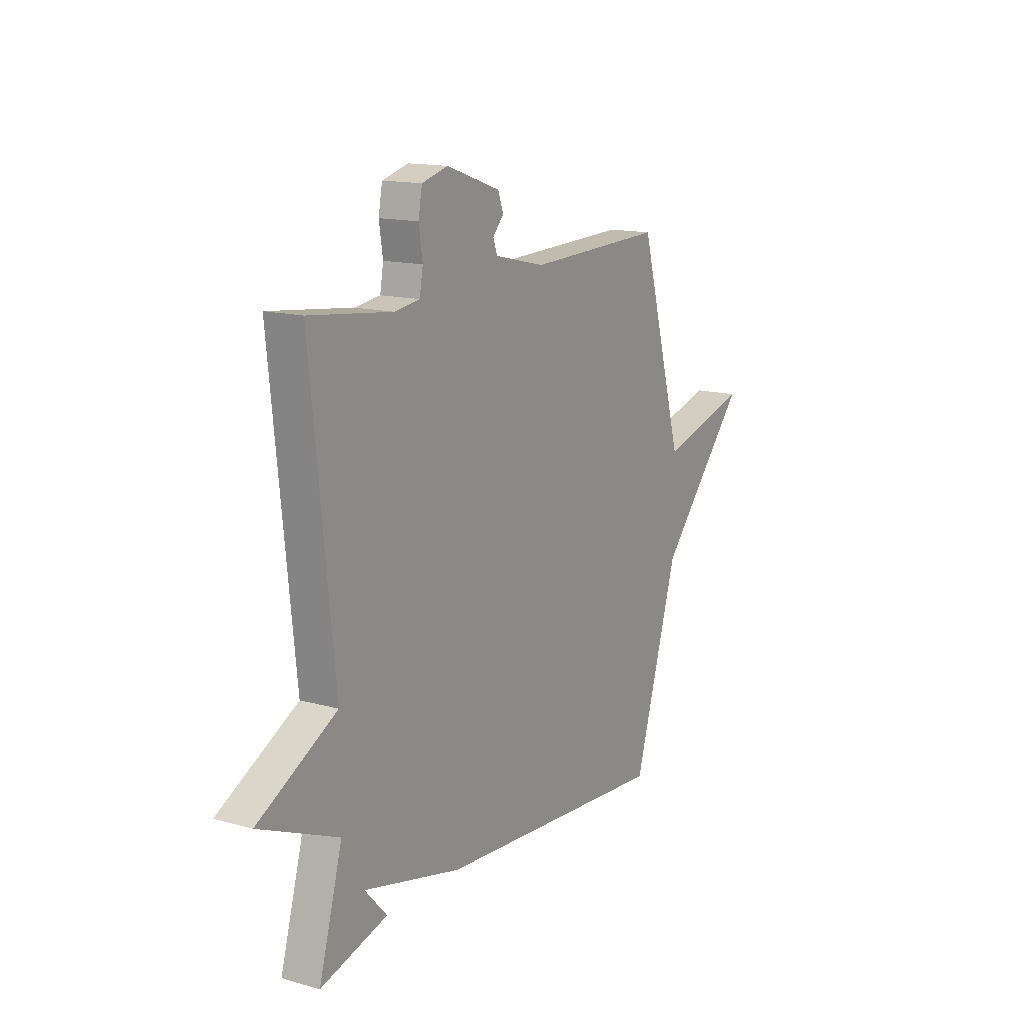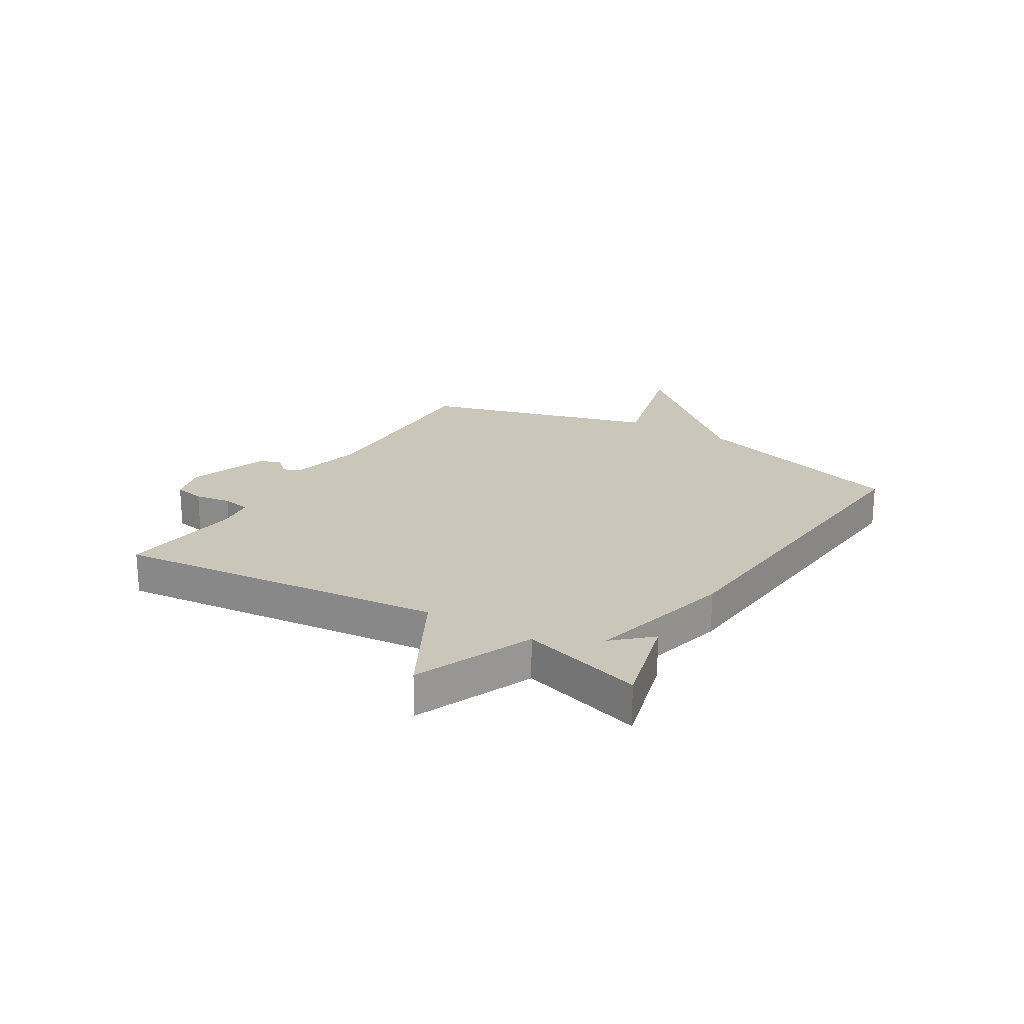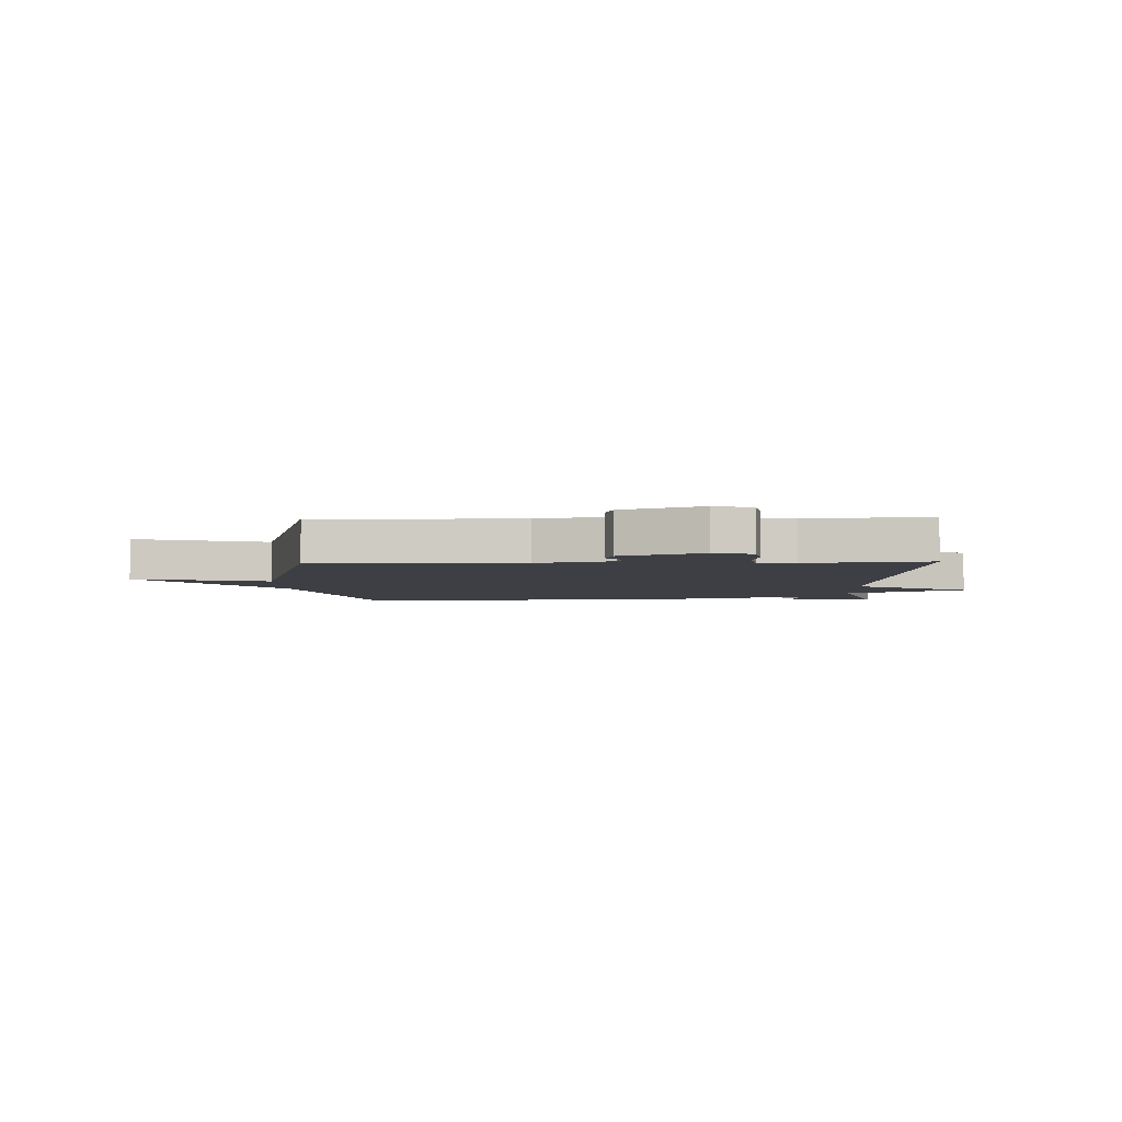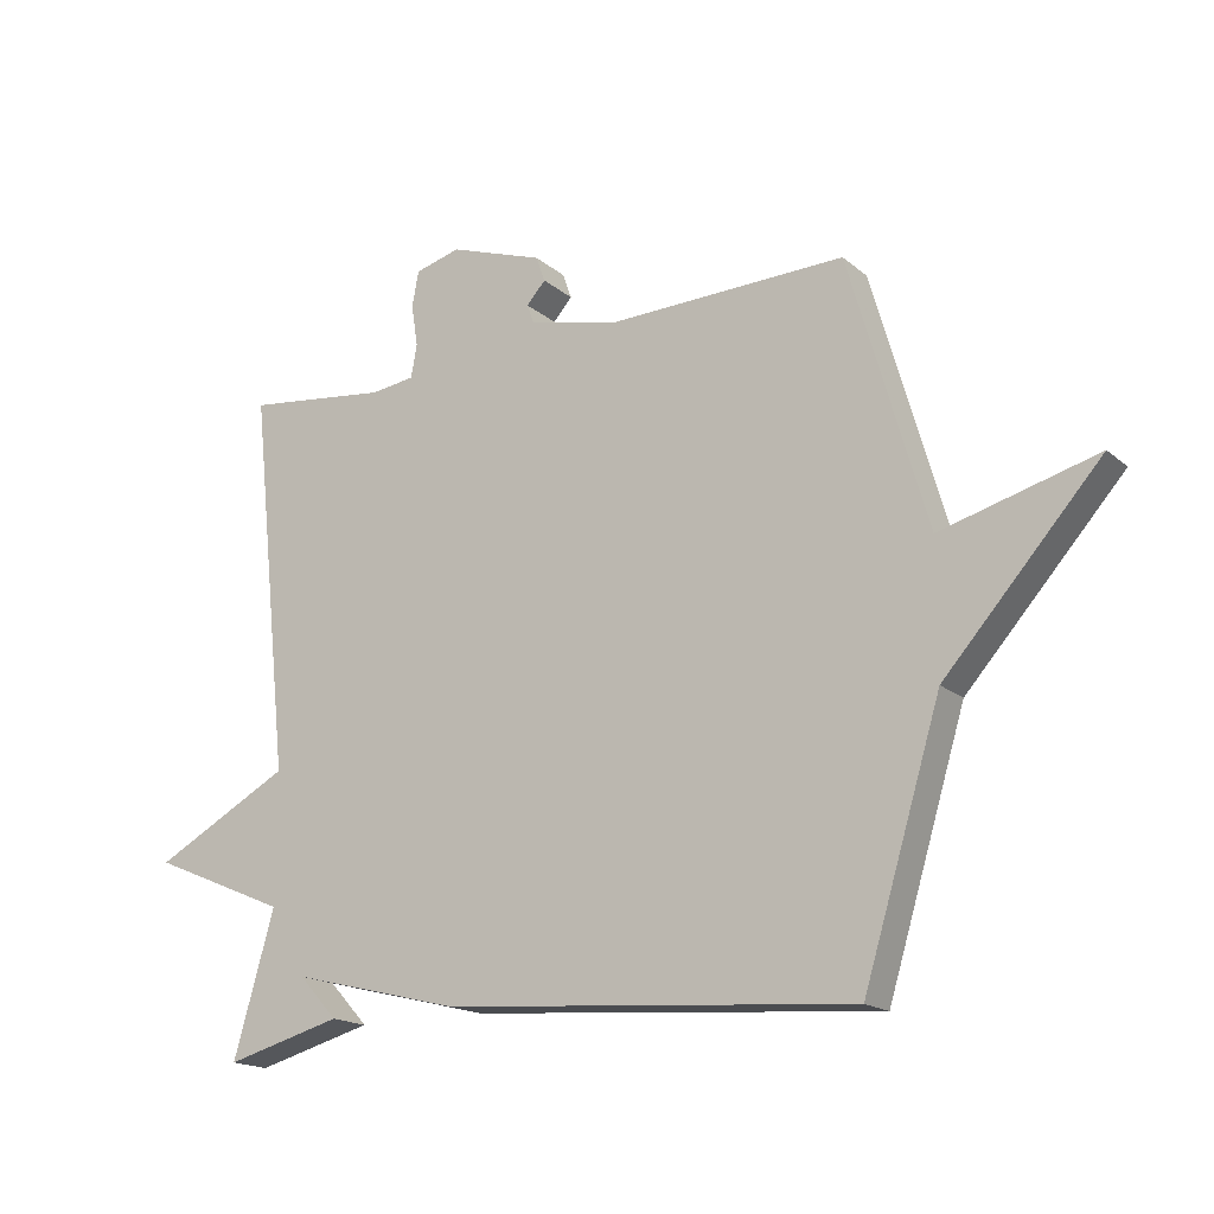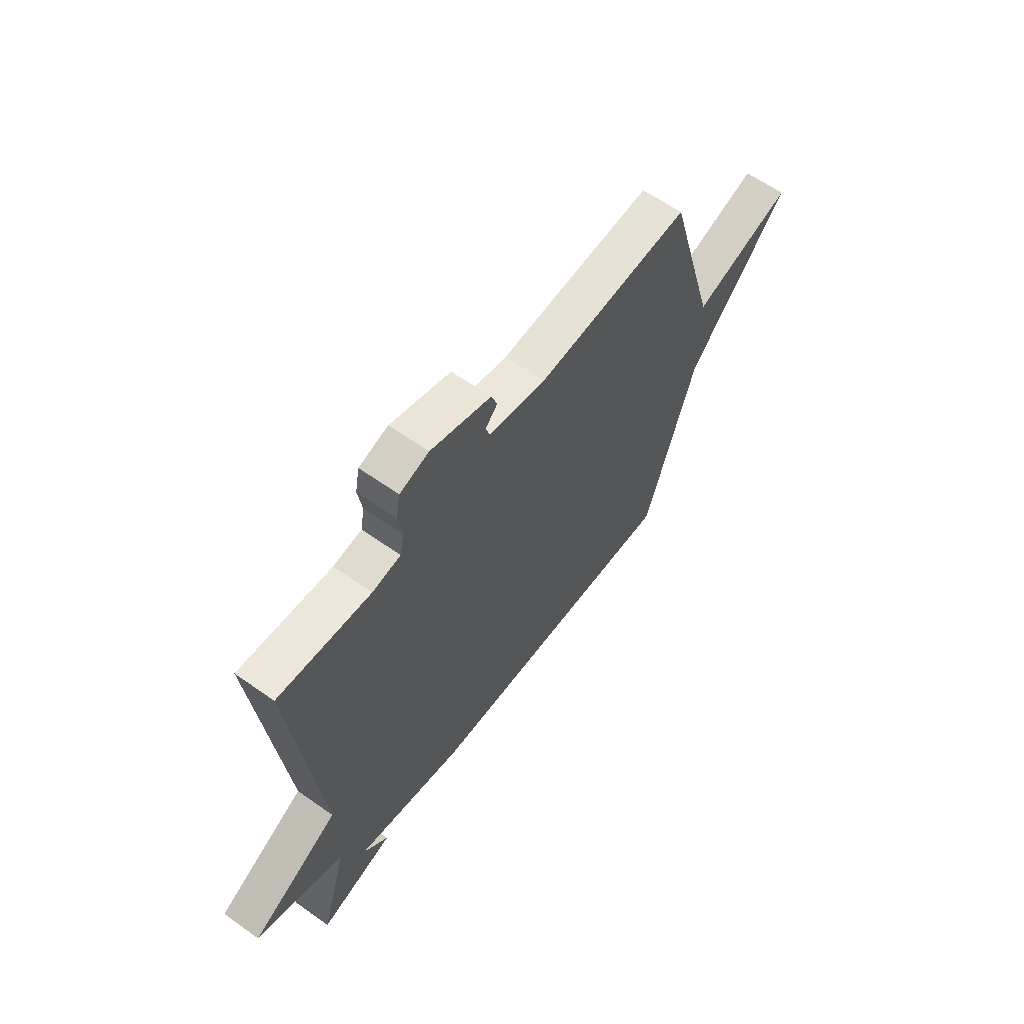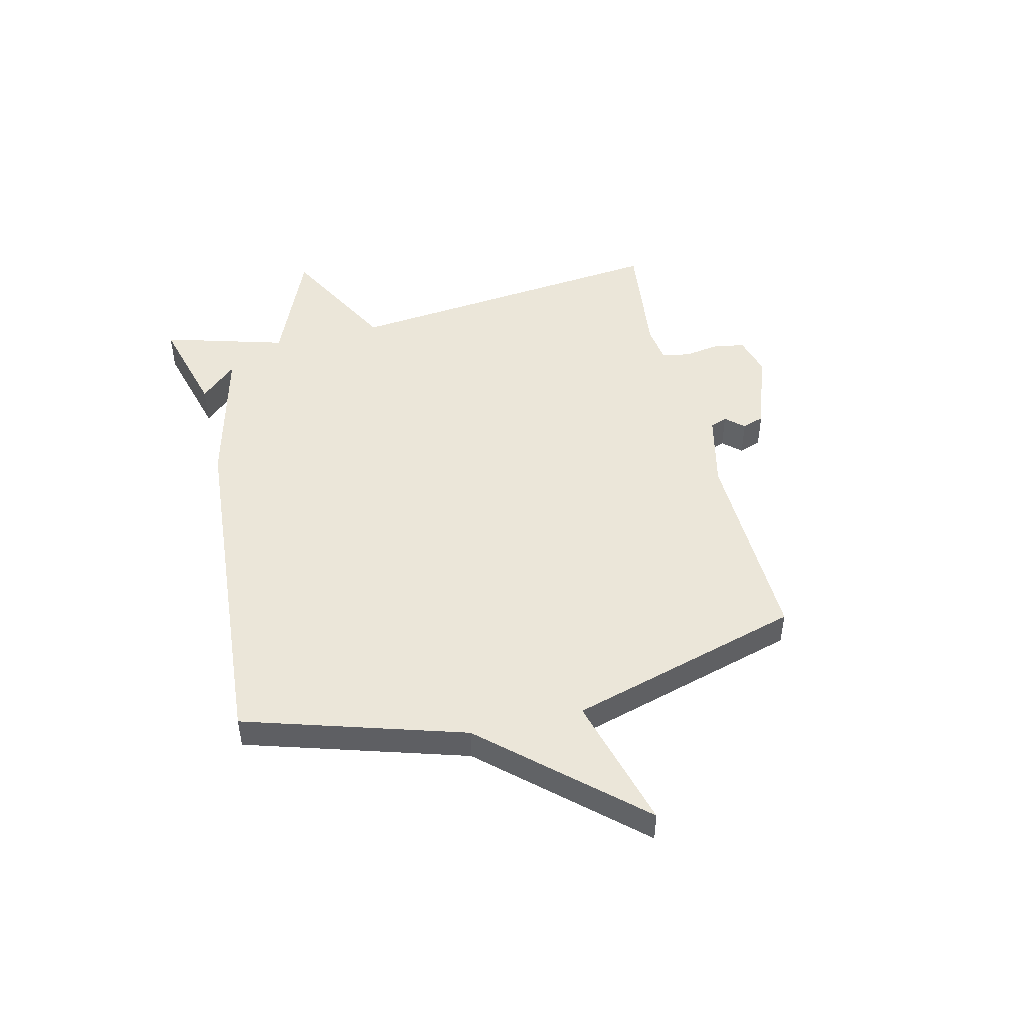
<metadata>
{"format":"obj","ext":"obj","renderer":"f3d","projection":"perspective","resolution":1024,"background":"white","views":[{"elev":14.6,"azim":121.1,"up":"+Z"},{"elev":21.2,"azim":121.4,"up":"+Y"},{"elev":-4.5,"azim":2.0,"up":"+Y"},{"elev":-17.3,"azim":-147.6,"up":"+Z"},{"elev":62.1,"azim":125.7,"up":"+Z"},{"elev":48.0,"azim":-103.5,"up":"+Y"}]}
</metadata>
<code>
v 0.5 0.07 -0.5
v 0.323 0.07 -0.452
v 0.382 0.07 -0.388
v 0.123 0.07 -0.452
v -0.5 0.07 -0.5
v -0.618 0.07 -0.112
v -0.855 0.07 0.153
v -0.618 0.07 0.088
v -0.5 0.07 0.5
v -0.137 0.07 0.489
v -0.002 0.07 0.52
v 0.009 0.07 0.55
v -0.02 0.07 0.582
v -0.006 0.07 0.621
v 0.137 0.07 0.67
v 0.206 0.07 0.651
v 0.216 0.07 0.597
v 0.206 0.07 0.533
v 0.215 0.07 0.483
v 0.282 0.07 0.474
v 0.5 0.07 0.5
v 0.438 0.07 -0.083
v 0.646 0.07 -0.195
v 0.438 0.07 -0.283
v 0.5 0 -0.5
v 0.323 0 -0.452
v 0.382 0 -0.388
v 0.123 0 -0.452
v -0.5 0 -0.5
v -0.618 0 -0.112
v -0.855 0 0.153
v -0.618 0 0.088
v -0.5 0 0.5
v -0.137 0 0.489
v -0.002 0 0.52
v 0.009 0 0.55
v -0.02 0 0.582
v -0.006 0 0.621
v 0.137 0 0.67
v 0.206 0 0.651
v 0.216 0 0.597
v 0.206 0 0.533
v 0.215 0 0.483
v 0.282 0 0.474
v 0.5 0 0.5
v 0.438 0 -0.083
v 0.646 0 -0.195
v 0.438 0 -0.283
f 22 23 24
f 20 21 22
f 19 20 22 24
f 16 17 18
f 15 16 18
f 14 15 18
f 13 14 18
f 12 13 18
f 11 12 18 19
f 19 24 1
f 11 19 1
f 10 11 1
f 6 7 8
f 8 9 10
f 6 8 10
f 5 6 10
f 4 5 10
f 3 4 10
f 1 2 3
f 1 3 10
f 48 47 46
f 46 45 44
f 48 46 44 43
f 42 41 40
f 42 40 39
f 42 39 38
f 42 38 37
f 42 37 36
f 43 42 36 35
f 25 48 43
f 25 43 35
f 25 35 34
f 32 31 30
f 34 33 32
f 34 32 30
f 34 30 29
f 34 29 28
f 34 28 27
f 27 26 25
f 34 27 25
f 1 25 26 2
f 2 26 27 3
f 3 27 28 4
f 4 28 29 5
f 5 29 30 6
f 6 30 31 7
f 7 31 32 8
f 8 32 33 9
f 9 33 34 10
f 10 34 35 11
f 11 35 36 12
f 12 36 37 13
f 13 37 38 14
f 14 38 39 15
f 15 39 40 16
f 16 40 41 17
f 17 41 42 18
f 18 42 43 19
f 19 43 44 20
f 20 44 45 21
f 21 45 46 22
f 22 46 47 23
f 23 47 48 24
f 24 48 25 1

</code>
